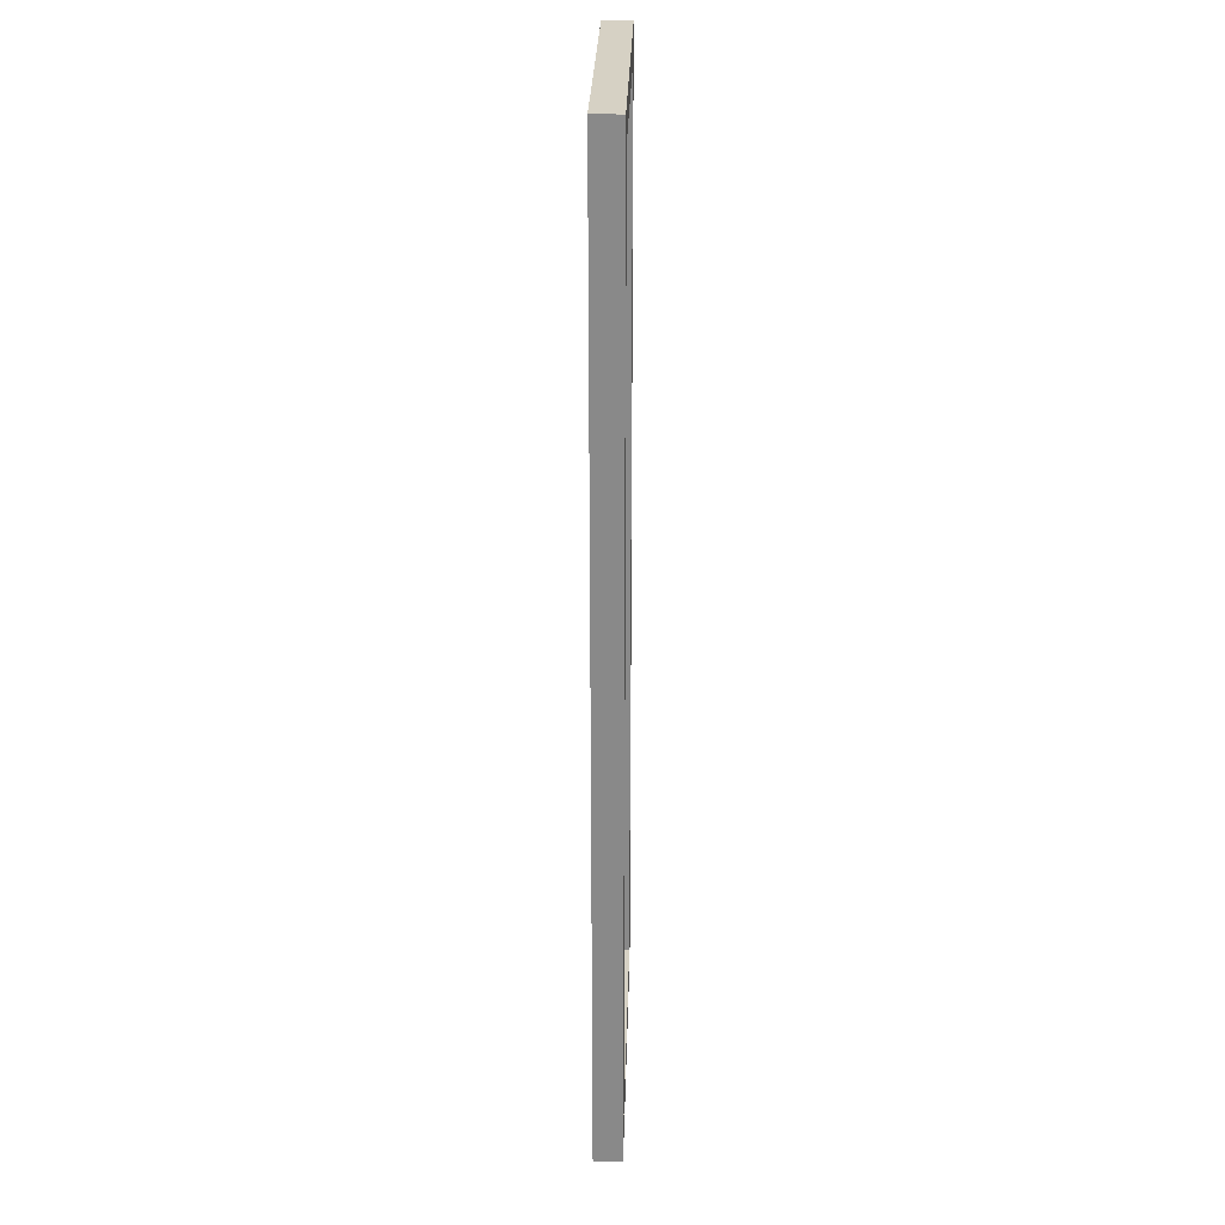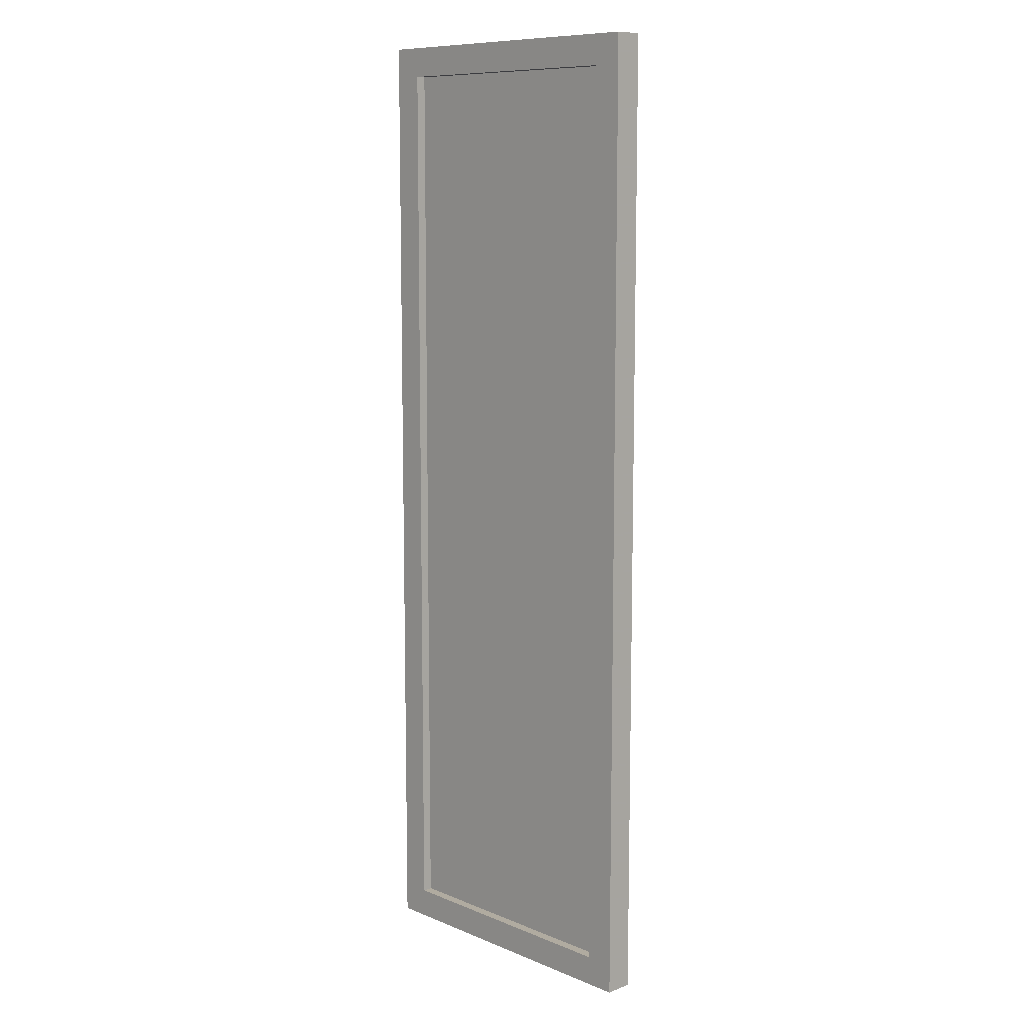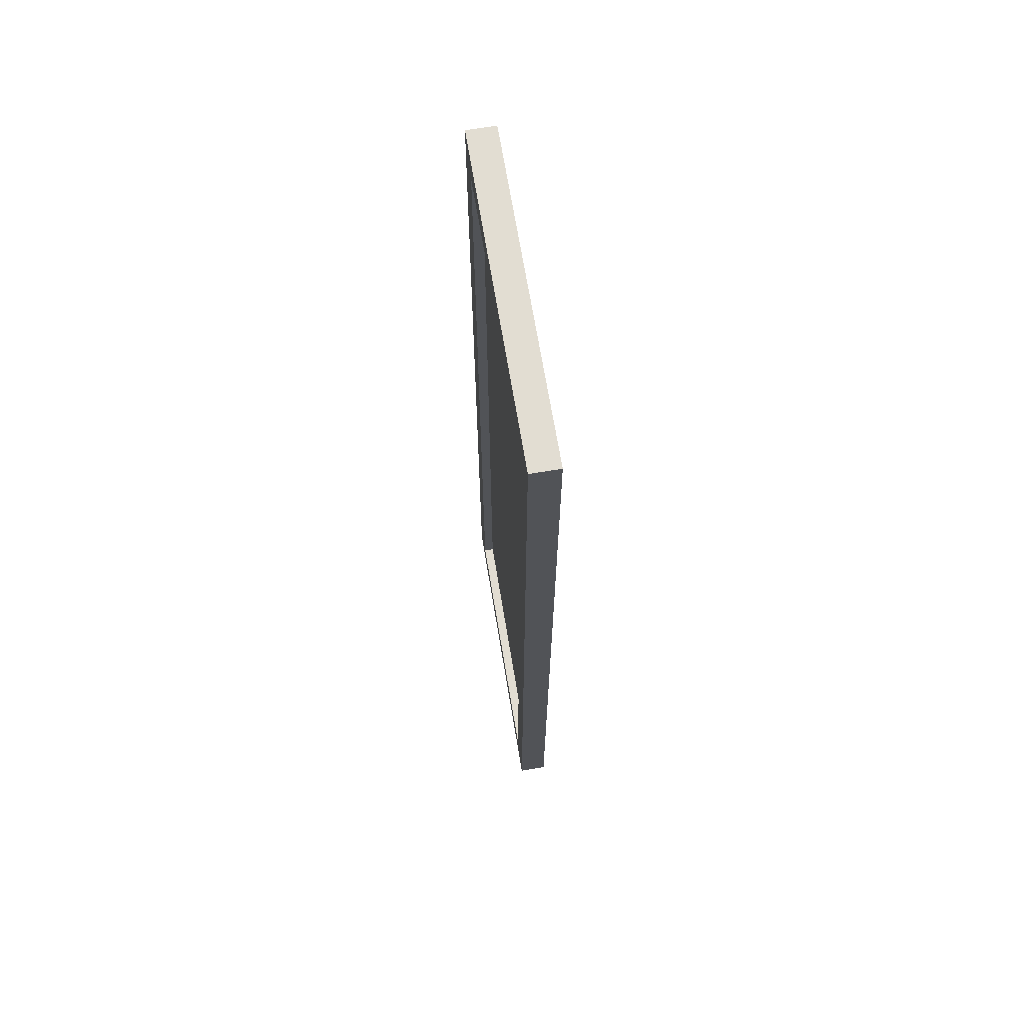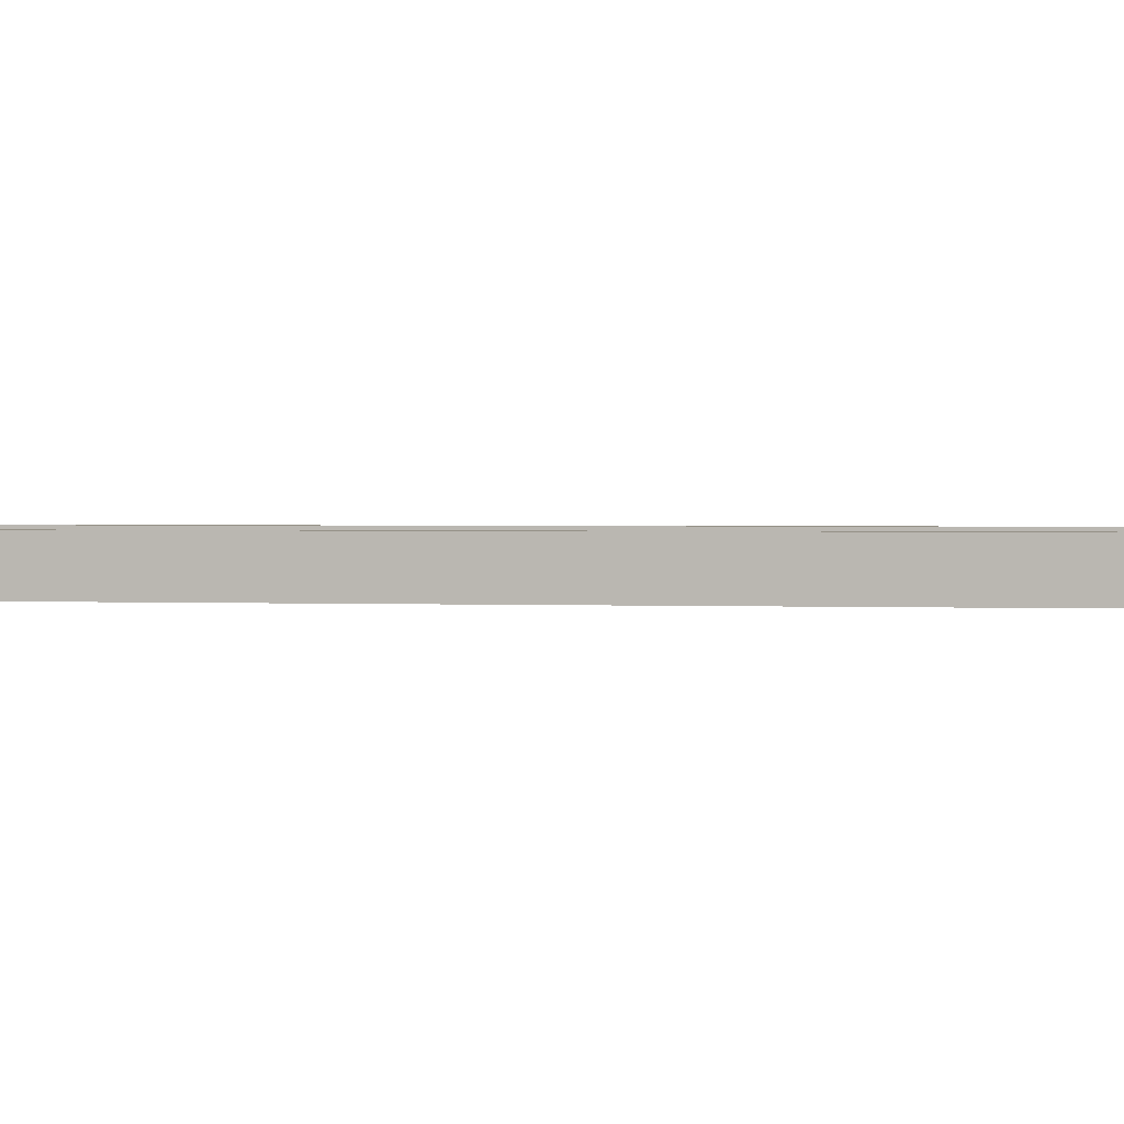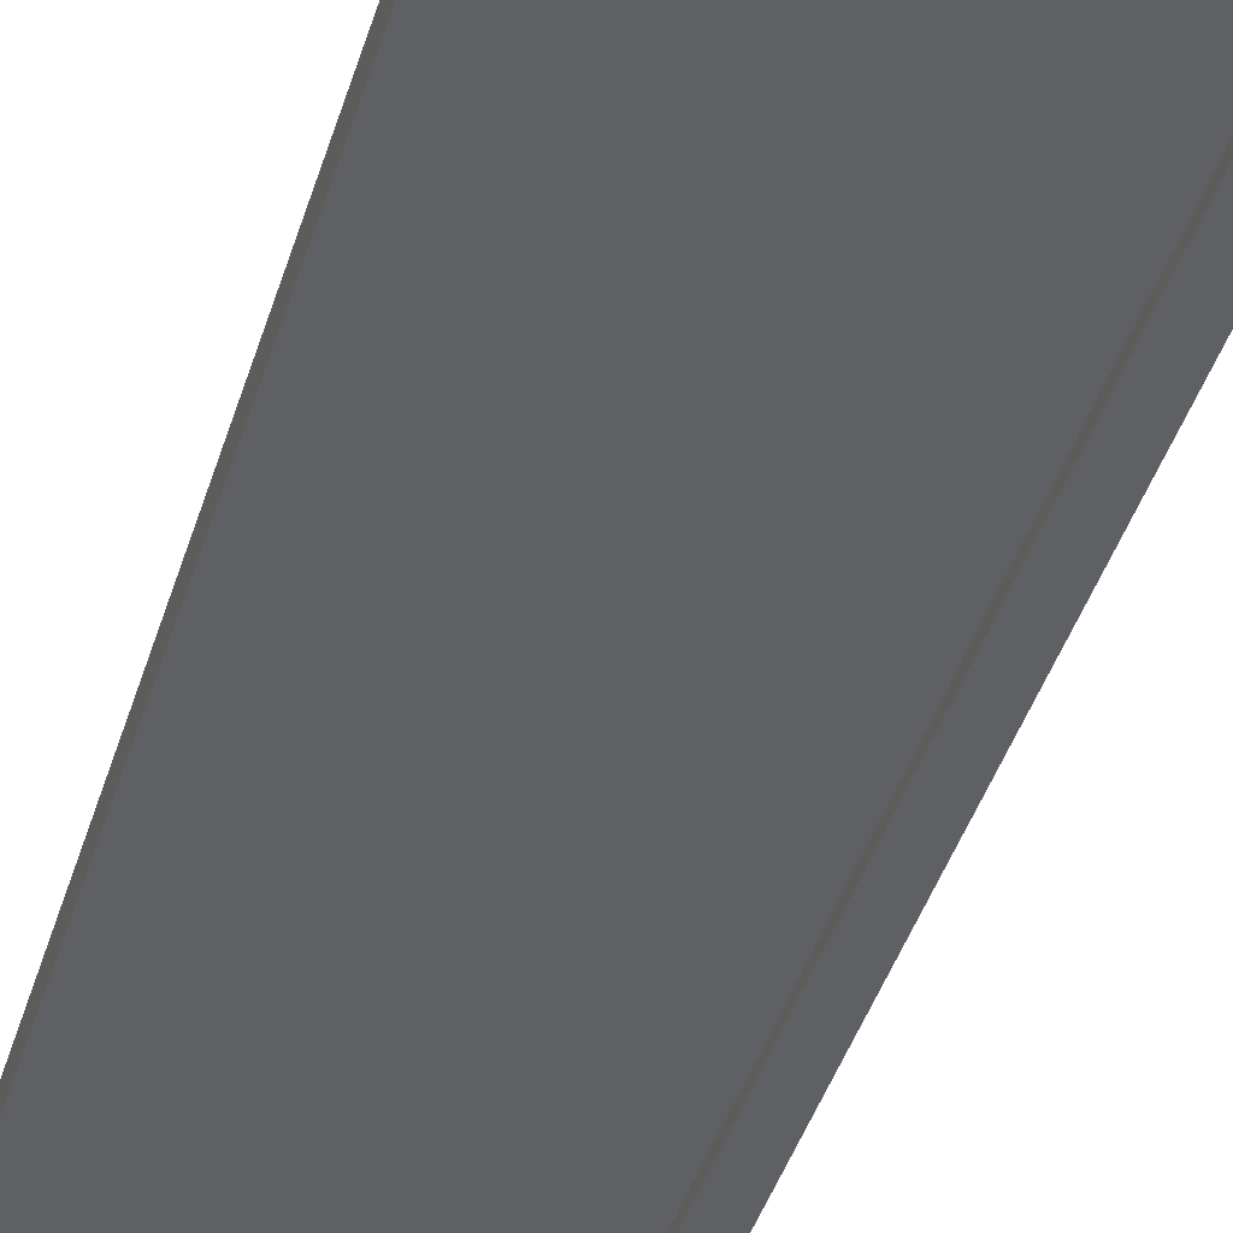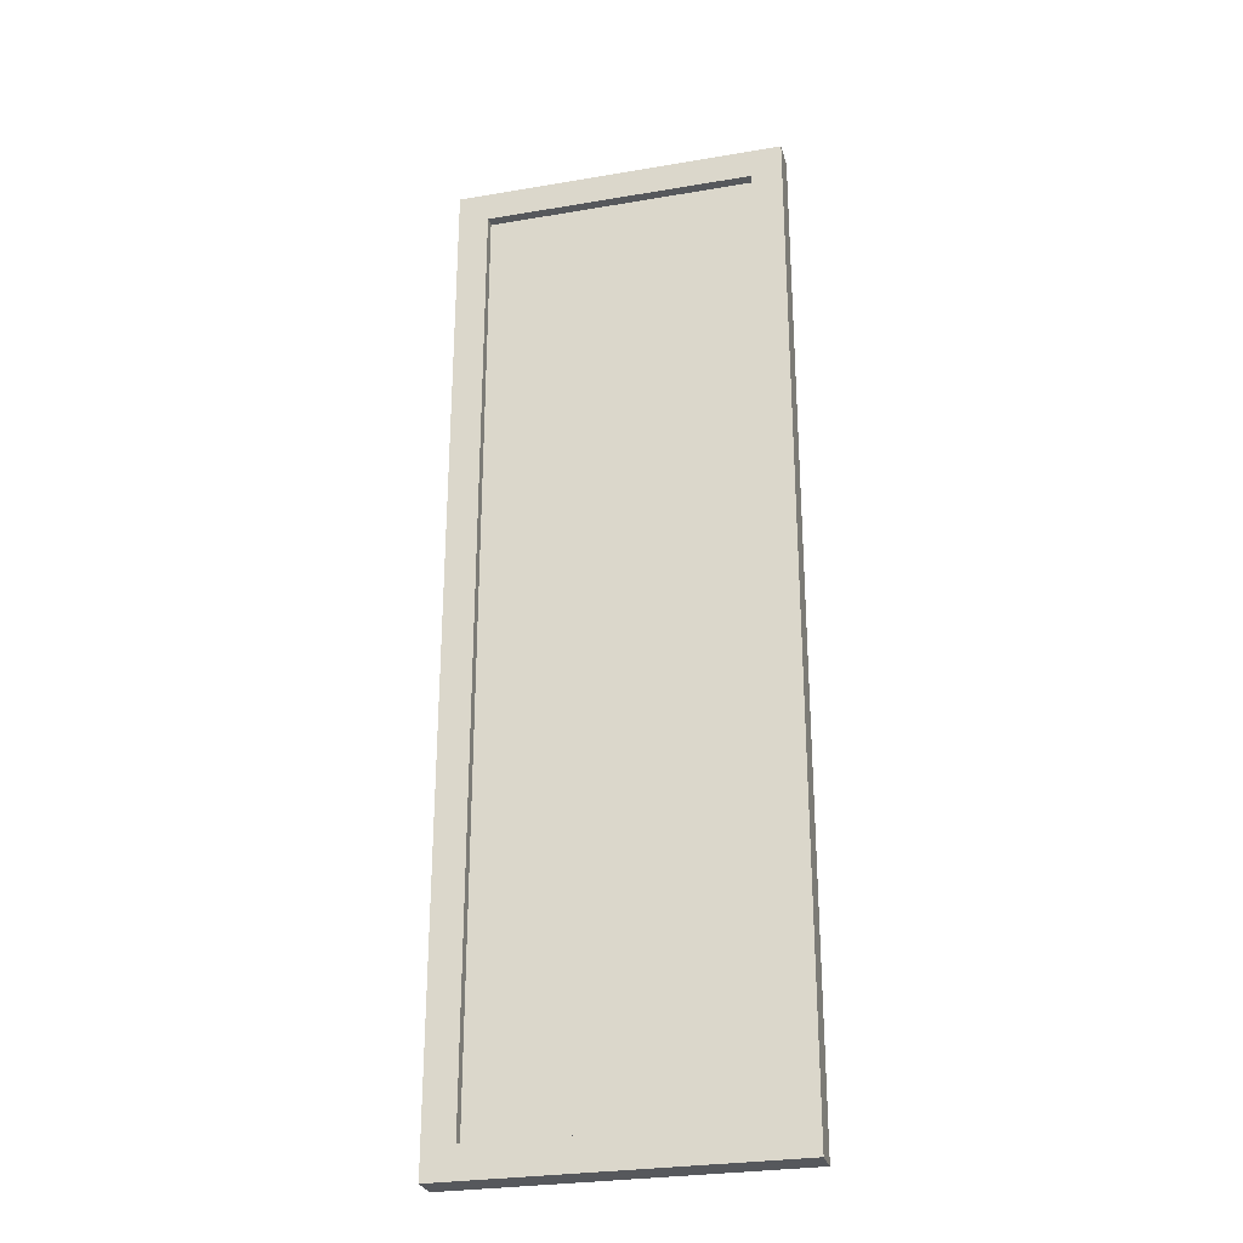
<metadata>
{"format":"obj","ext":"obj","renderer":"f3d","projection":"perspective","resolution":1024,"background":"white","views":[{"elev":26.7,"azim":91.5,"up":"+Y"},{"elev":9.8,"azim":46.2,"up":"+Y"},{"elev":68.3,"azim":80.6,"up":"+Y"},{"elev":0.8,"azim":105.6,"up":"+Z"},{"elev":-43.8,"azim":-17.0,"up":"+Z"},{"elev":-28.0,"azim":-165.5,"up":"+Y"}]}
</metadata>
<code>
v  -0.0341 0.9037 -0.0277
v  -0.5541 0.9037 -0.0277
v  -0.6132 0.9628 -0.0277
v  0.025 0.9628 -0.0277
v  0.025 0.9628 0.0277
v  -0.6132 0.9628 0.0277
v  -0.6132 -0.9628 0.0277
v  -0.6132 -0.9628 -0.0277
v  -0.5541 -0.9037 -0.0277
v  -0.5541 0.9037 -0.008
v  -0.5541 -0.9037 -0.008
v  -0.0341 -0.9037 -0.008
v  -0.0341 0.9037 -0.008
v  -0.0341 -0.9037 -0.0277
v  0.025 -0.9628 -0.0277
v  0.025 -0.9628 0.0277
v  -0.0341 0.9037 0.0277
v  -0.0341 -0.9037 0.0277
v  -0.5541 0.9037 0.0277
v  -0.5541 -0.9037 0.0277
v  -0.5541 -0.9037 0.008
v  -0.5541 0.9037 0.008
v  -0.0341 0.9037 0.008
v  -0.0341 -0.9037 0.008
g Mesh
f 1 2 3 4
f 5 4 3 6
f 7 6 3 8
f 9 8 3 2
f 9 2 10 11
f 12 11 10 13
f 1 13 10 2
f 12 13 1 14
f 14 1 4 15
f 15 4 5 16
f 5 17 18 16
f 19 20 21 22
f 23 22 21 24
f 18 24 21 20
f 23 24 18 17
f 19 17 5 6
f 23 17 19 22
f 15 16 7 8
f 15 8 9 14
f 12 14 9 11
f 7 16 18 20
f 6 7 20 19

</code>
